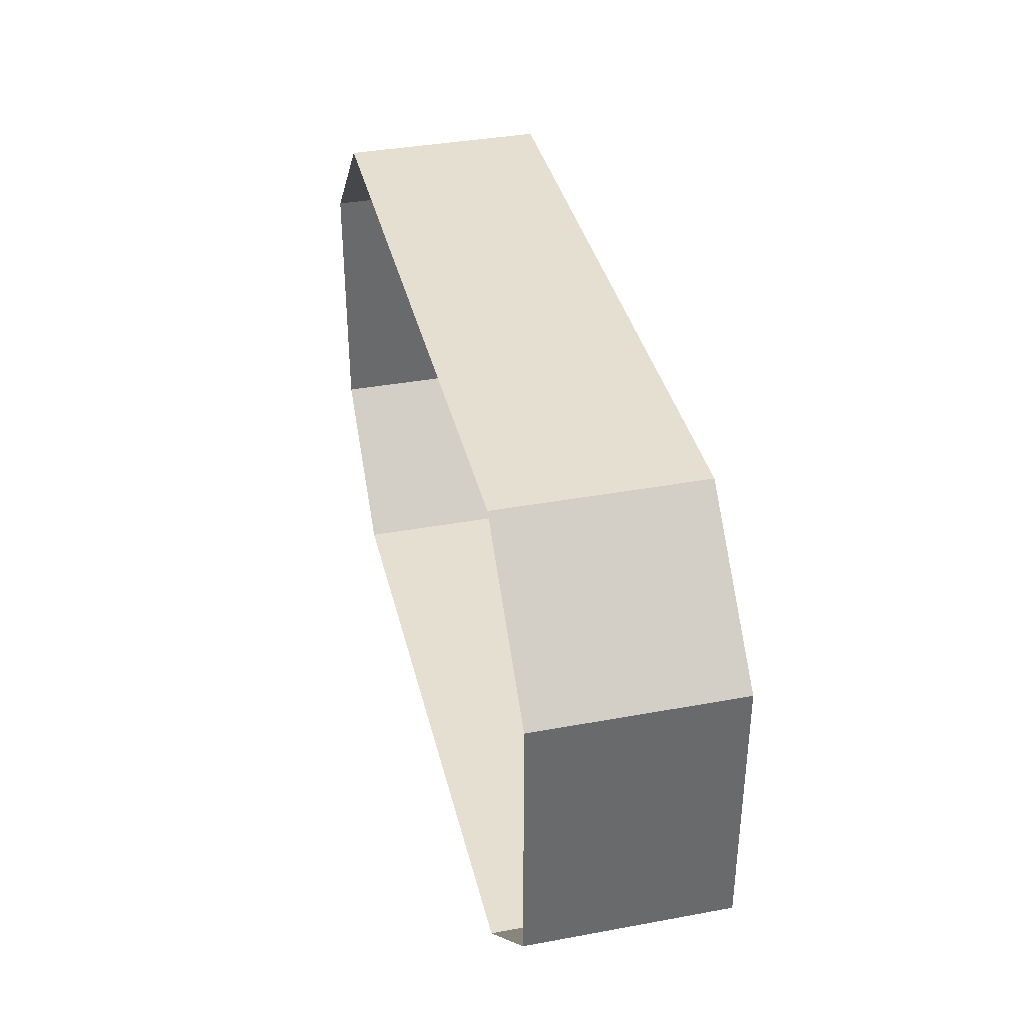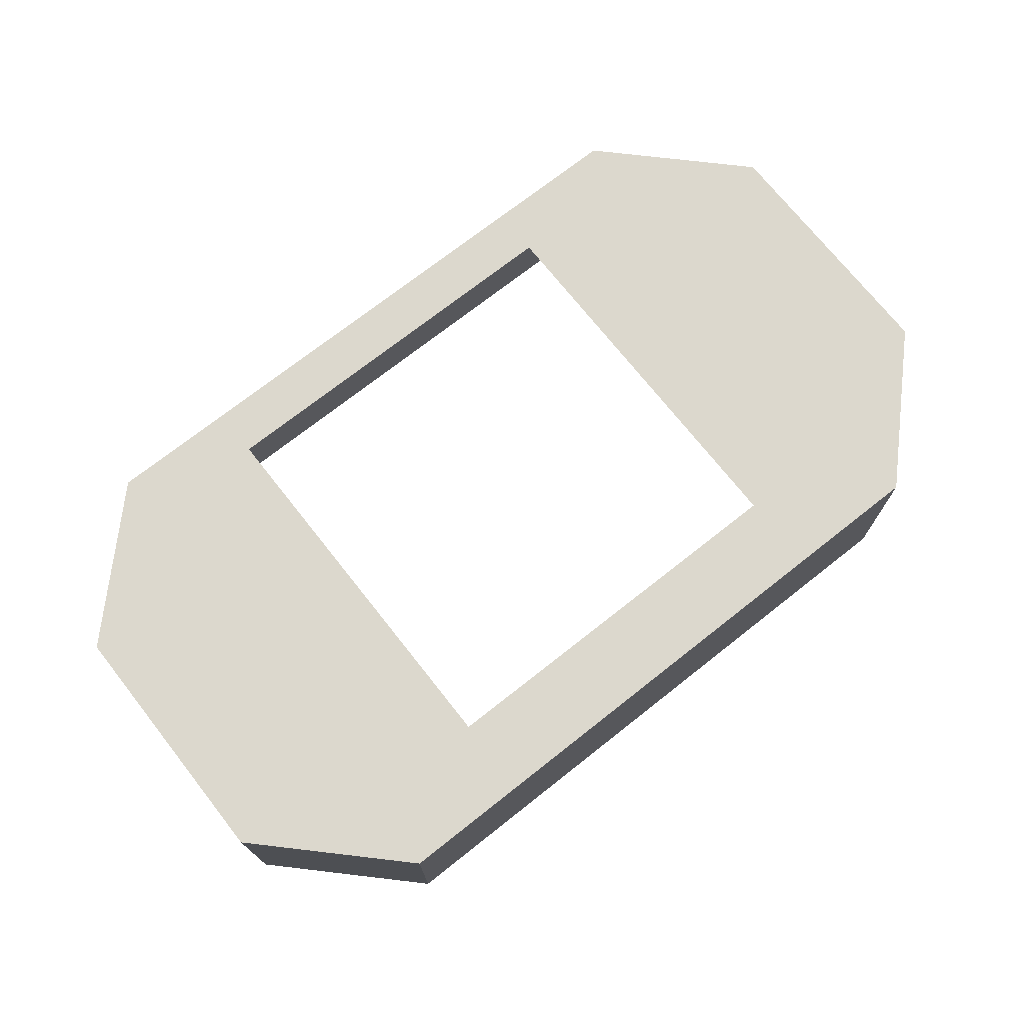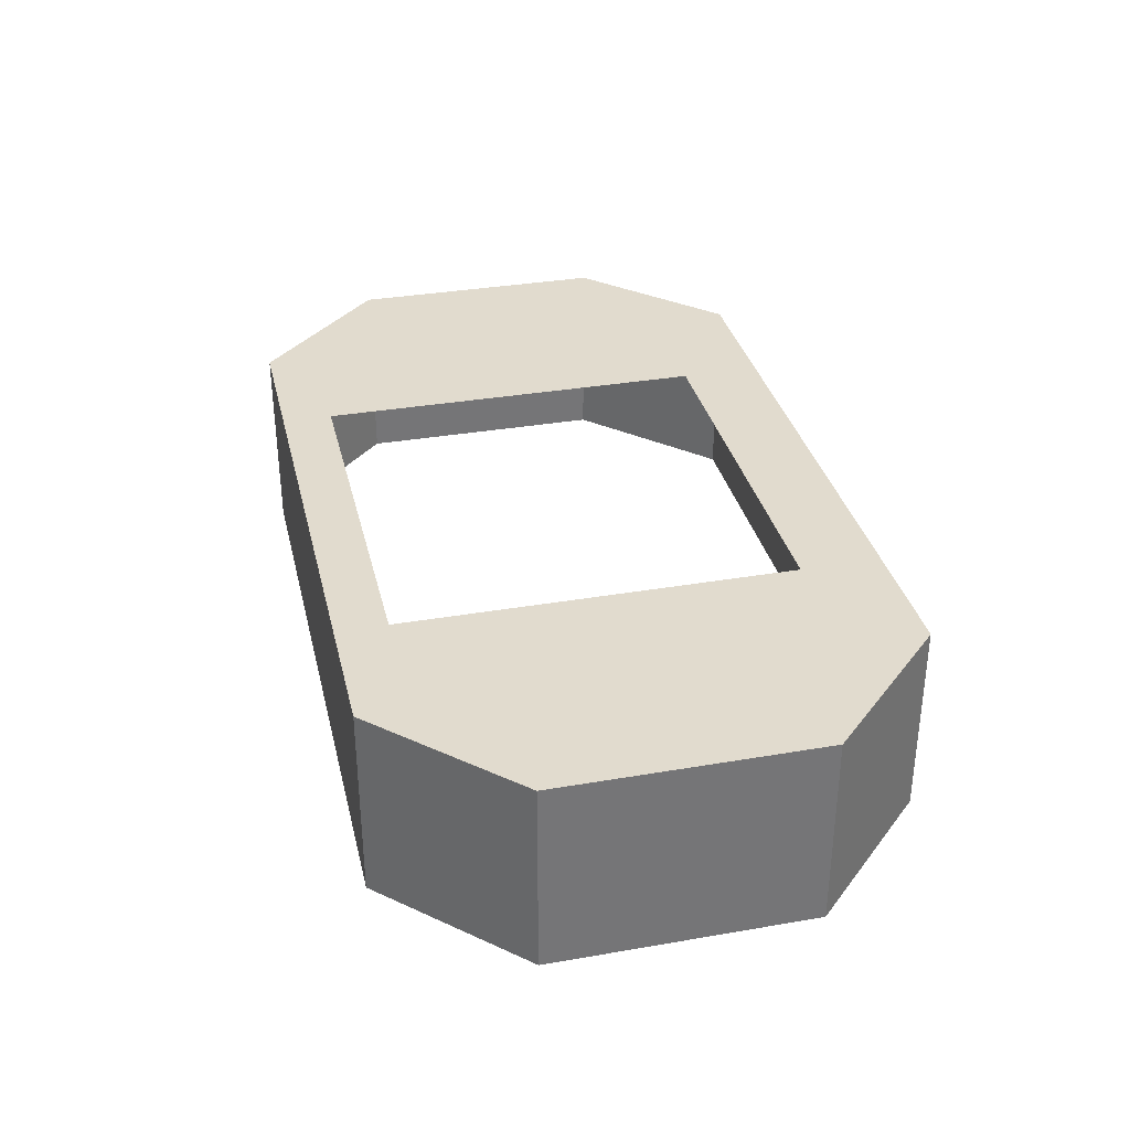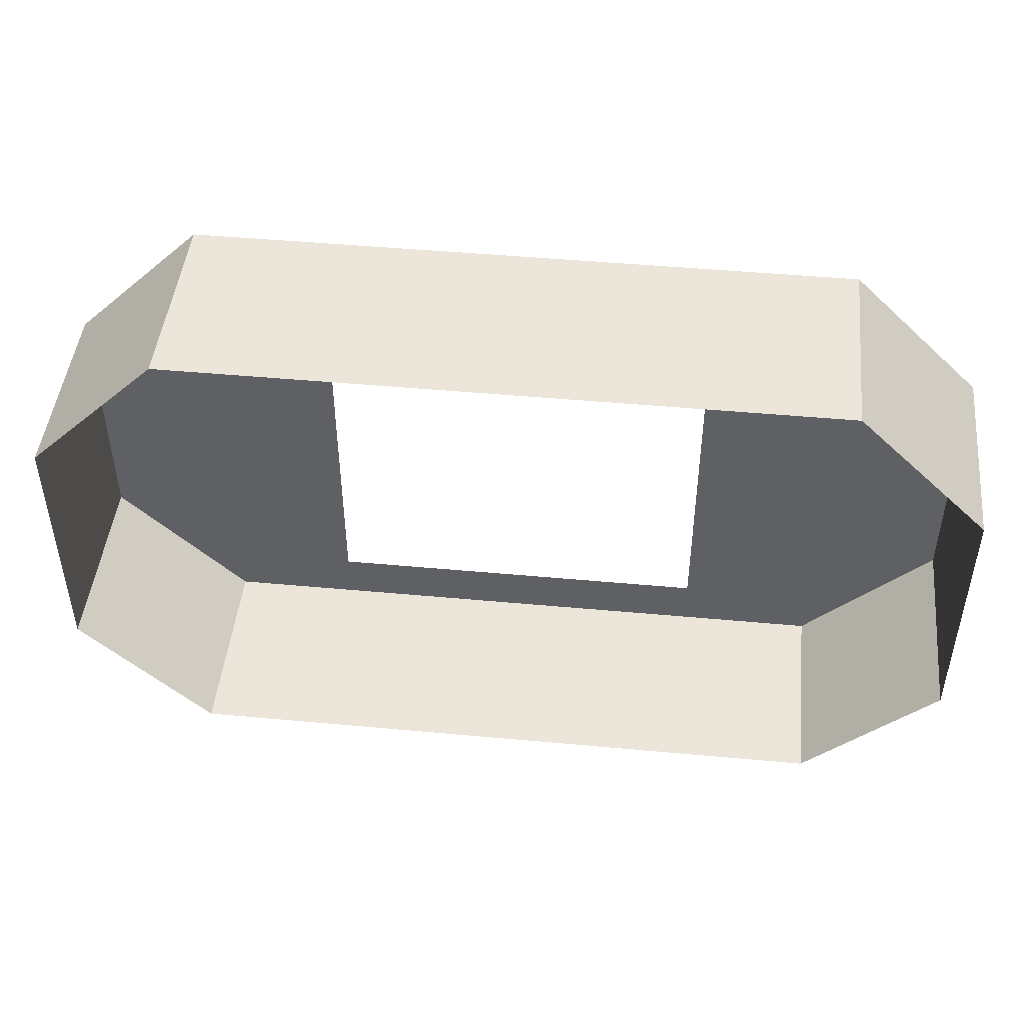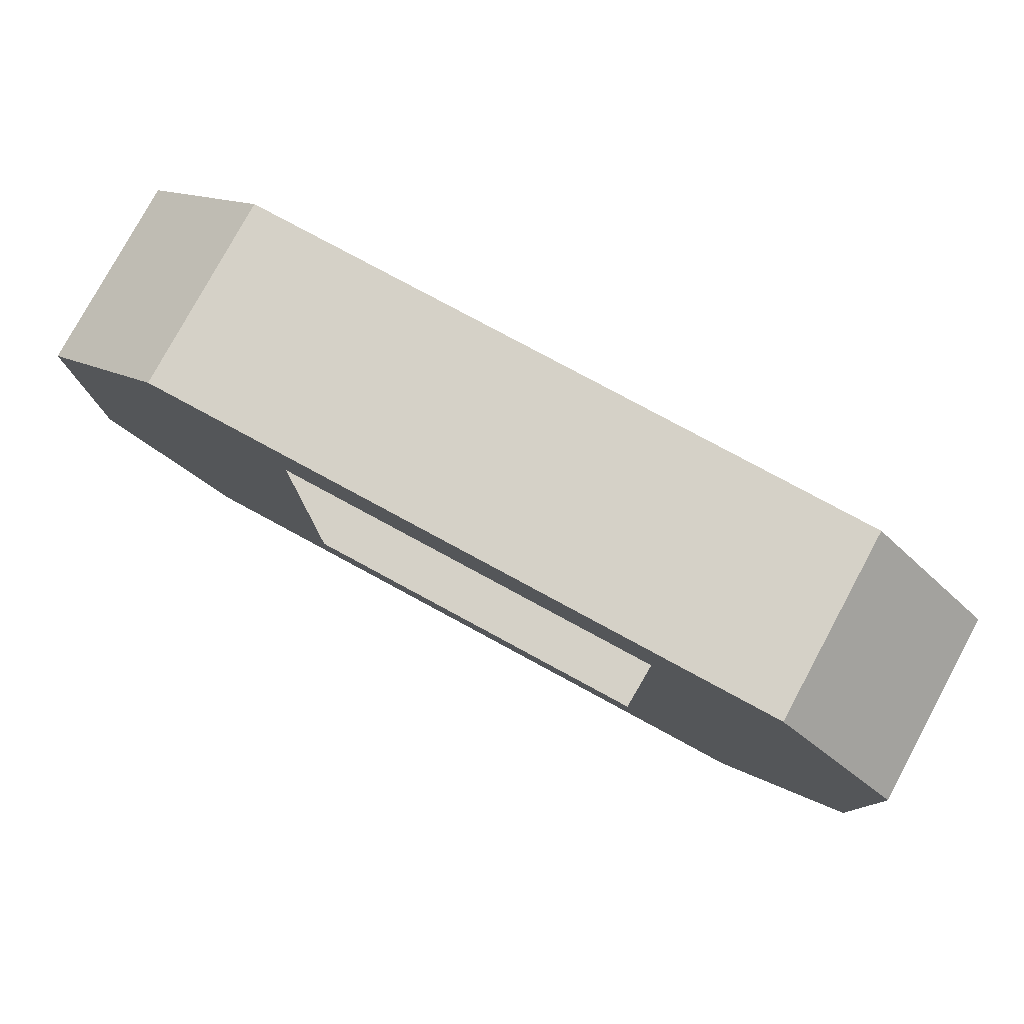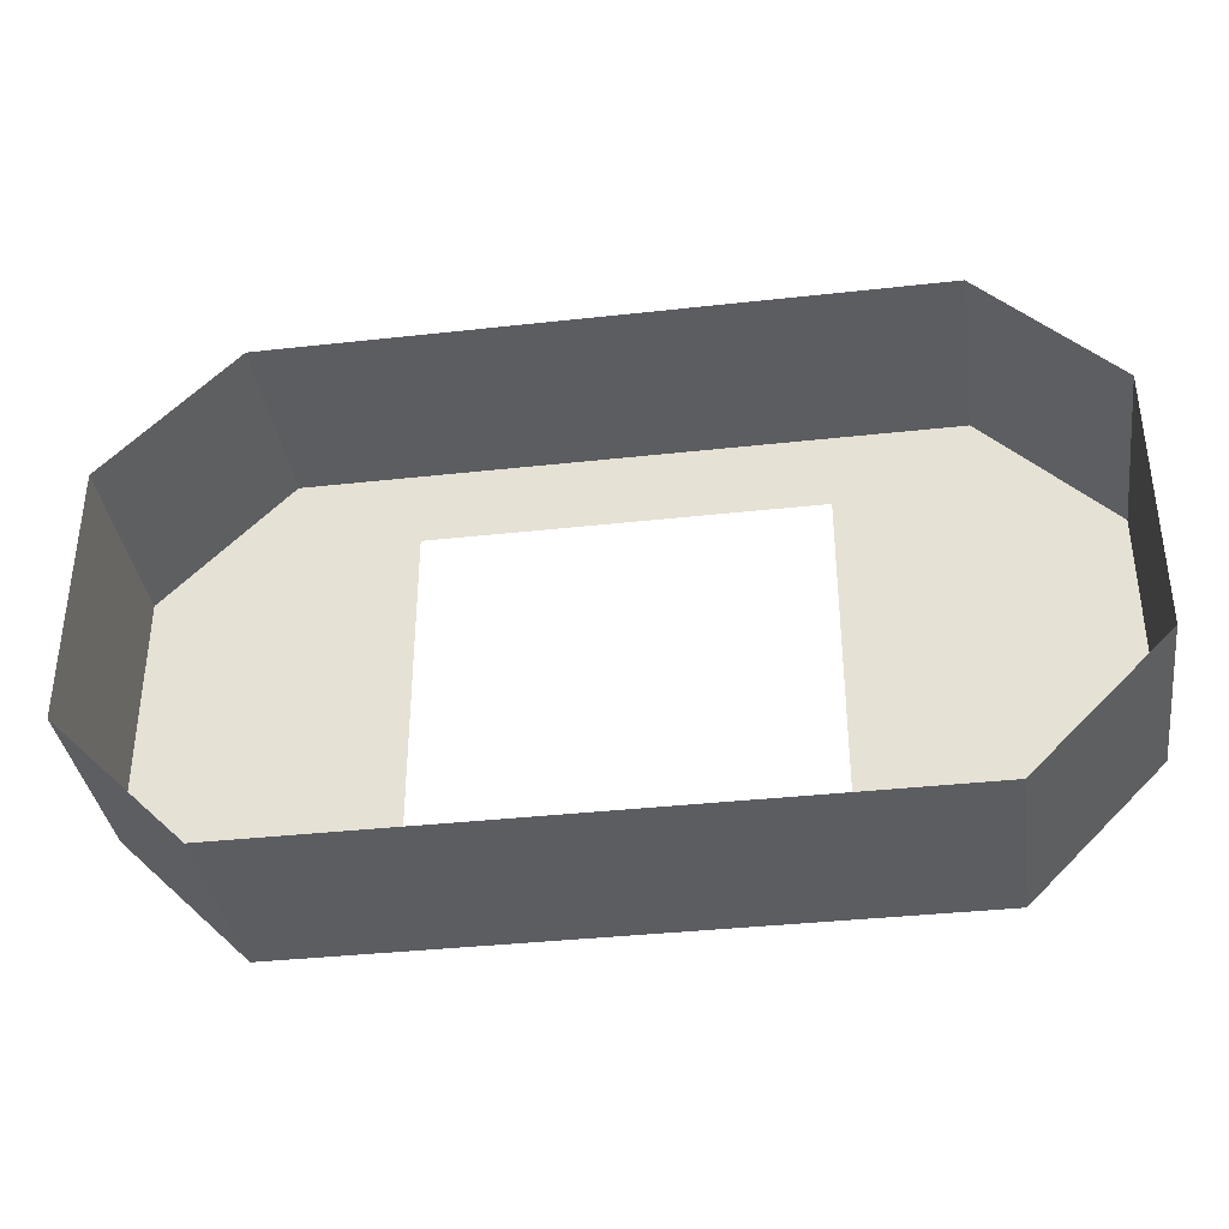
<metadata>
{"format":"obj","ext":"obj","renderer":"f3d","projection":"perspective","resolution":1024,"background":"white","views":[{"elev":37.4,"azim":-103.3,"up":"+Y"},{"elev":72.5,"azim":141.7,"up":"+Z"},{"elev":33.8,"azim":76.8,"up":"+Z"},{"elev":47.0,"azim":-174.0,"up":"+Y"},{"elev":78.8,"azim":28.4,"up":"+Y"},{"elev":-36.7,"azim":-171.8,"up":"+Y"}]}
</metadata>
<code>
o Group36/mesh210/mesh210-geometry/material_1#mesh210-geometry
v 0.128 -0.5664 0.0852
v 0.128 -0.589 0.1021
v 0.128 -0.589 0.0852
v 0.128 -0.589 0.1021
v 0.128 -0.5664 0.0852
v 0.128 -0.5664 0.1021
v 0.1392 -0.6002 0.1021
v 0.128 -0.589 0.0852
v 0.128 -0.589 0.1021
v 0.1392 -0.5552 0.0852
v 0.128 -0.5664 0.1021
v 0.128 -0.5664 0.0852
v 0.128 -0.5664 0.1021
v 0.1509 -0.5959 0.1021
v 0.128 -0.589 0.1021
v 0.128 -0.589 0.0852
v 0.1392 -0.6002 0.1021
v 0.1392 -0.6002 0.0852
v 0.128 -0.589 0.1021
v 0.1509 -0.5959 0.1021
v 0.1392 -0.6002 0.1021
v 0.128 -0.5664 0.1021
v 0.1392 -0.5552 0.0852
v 0.1392 -0.5552 0.1021
v 0.128 -0.5664 0.1021
v 0.1509 -0.5621 0.1021
v 0.1509 -0.5959 0.1021
v 0.1955 -0.6002 0.1021
v 0.1392 -0.6002 0.0852
v 0.1392 -0.6002 0.1021
v 0.1392 -0.6002 0.1021
v 0.1509 -0.5959 0.1021
v 0.1955 -0.6002 0.1021
v 0.1955 -0.5552 0.0852
v 0.1392 -0.5552 0.1021
v 0.1392 -0.5552 0.0852
v 0.1392 -0.5552 0.1021
v 0.1509 -0.5621 0.1021
v 0.128 -0.5664 0.1021
v 0.1392 -0.6002 0.0852
v 0.1955 -0.6002 0.1021
v 0.1955 -0.6002 0.0852
v 0.1847 -0.5959 0.1021
v 0.1955 -0.6002 0.1021
v 0.1509 -0.5959 0.1021
v 0.1392 -0.5552 0.1021
v 0.1955 -0.5552 0.0852
v 0.1955 -0.5552 0.1021
v 0.1509 -0.5621 0.1021
v 0.1392 -0.5552 0.1021
v 0.1847 -0.5621 0.1021
v 0.2068 -0.589 0.1021
v 0.1955 -0.6002 0.0852
v 0.1955 -0.6002 0.1021
v 0.1847 -0.5959 0.1021
v 0.2068 -0.589 0.1021
v 0.1955 -0.6002 0.1021
v 0.2068 -0.5664 0.0852
v 0.1955 -0.5552 0.1021
v 0.1955 -0.5552 0.0852
v 0.1955 -0.5552 0.1021
v 0.1847 -0.5621 0.1021
v 0.1392 -0.5552 0.1021
v 0.1847 -0.5621 0.1021
v 0.2068 -0.5664 0.1021
v 0.1847 -0.5959 0.1021
v 0.1955 -0.6002 0.0852
v 0.2068 -0.589 0.1021
v 0.2068 -0.589 0.0852
v 0.1847 -0.5959 0.1021
v 0.2068 -0.5664 0.1021
v 0.2068 -0.589 0.1021
v 0.1955 -0.5552 0.1021
v 0.2068 -0.5664 0.0852
v 0.2068 -0.5664 0.1021
v 0.1847 -0.5621 0.1021
v 0.1955 -0.5552 0.1021
v 0.2068 -0.5664 0.1021
v 0.2068 -0.5664 0.1021
v 0.2068 -0.589 0.0852
v 0.2068 -0.589 0.1021
v 0.2068 -0.589 0.0852
v 0.2068 -0.5664 0.1021
v 0.2068 -0.5664 0.0852
v 0.128 -0.589 0.0852
v 0.128 -0.589 0.1021
v 0.128 -0.5664 0.0852
v 0.128 -0.5664 0.1021
v 0.128 -0.5664 0.0852
v 0.128 -0.589 0.1021
v 0.128 -0.589 0.1021
v 0.128 -0.589 0.0852
v 0.1392 -0.6002 0.1021
v 0.128 -0.5664 0.0852
v 0.128 -0.5664 0.1021
v 0.1392 -0.5552 0.0852
v 0.128 -0.589 0.1021
v 0.1509 -0.5959 0.1021
v 0.128 -0.5664 0.1021
v 0.1392 -0.6002 0.0852
v 0.1392 -0.6002 0.1021
v 0.128 -0.589 0.0852
v 0.1392 -0.6002 0.1021
v 0.1509 -0.5959 0.1021
v 0.128 -0.589 0.1021
v 0.1392 -0.5552 0.1021
v 0.1392 -0.5552 0.0852
v 0.128 -0.5664 0.1021
v 0.1509 -0.5959 0.1021
v 0.1509 -0.5621 0.1021
v 0.128 -0.5664 0.1021
v 0.1392 -0.6002 0.1021
v 0.1392 -0.6002 0.0852
v 0.1955 -0.6002 0.1021
v 0.1955 -0.6002 0.1021
v 0.1509 -0.5959 0.1021
v 0.1392 -0.6002 0.1021
v 0.1392 -0.5552 0.0852
v 0.1392 -0.5552 0.1021
v 0.1955 -0.5552 0.0852
v 0.128 -0.5664 0.1021
v 0.1509 -0.5621 0.1021
v 0.1392 -0.5552 0.1021
v 0.1955 -0.6002 0.0852
v 0.1955 -0.6002 0.1021
v 0.1392 -0.6002 0.0852
v 0.1509 -0.5959 0.1021
v 0.1955 -0.6002 0.1021
v 0.1847 -0.5959 0.1021
v 0.1955 -0.5552 0.1021
v 0.1955 -0.5552 0.0852
v 0.1392 -0.5552 0.1021
v 0.1847 -0.5621 0.1021
v 0.1392 -0.5552 0.1021
v 0.1509 -0.5621 0.1021
v 0.1955 -0.6002 0.1021
v 0.1955 -0.6002 0.0852
v 0.2068 -0.589 0.1021
v 0.1955 -0.6002 0.1021
v 0.2068 -0.589 0.1021
v 0.1847 -0.5959 0.1021
v 0.1955 -0.5552 0.0852
v 0.1955 -0.5552 0.1021
v 0.2068 -0.5664 0.0852
v 0.1392 -0.5552 0.1021
v 0.1847 -0.5621 0.1021
v 0.1955 -0.5552 0.1021
v 0.1847 -0.5959 0.1021
v 0.2068 -0.5664 0.1021
v 0.1847 -0.5621 0.1021
v 0.2068 -0.589 0.0852
v 0.2068 -0.589 0.1021
v 0.1955 -0.6002 0.0852
v 0.2068 -0.589 0.1021
v 0.2068 -0.5664 0.1021
v 0.1847 -0.5959 0.1021
v 0.2068 -0.5664 0.1021
v 0.2068 -0.5664 0.0852
v 0.1955 -0.5552 0.1021
v 0.2068 -0.5664 0.1021
v 0.1955 -0.5552 0.1021
v 0.1847 -0.5621 0.1021
v 0.2068 -0.589 0.1021
v 0.2068 -0.589 0.0852
v 0.2068 -0.5664 0.1021
v 0.2068 -0.5664 0.0852
v 0.2068 -0.5664 0.1021
v 0.2068 -0.589 0.0852
f 1 2 3
f 4 5 6
f 7 8 9
f 10 11 12
f 13 14 15
f 16 17 18
f 19 20 21
f 22 23 24
f 25 26 27
f 28 29 30
f 31 32 33
f 34 35 36
f 37 38 39
f 40 41 42
f 43 44 45
f 46 47 48
f 49 50 51
f 52 53 54
f 55 56 57
f 58 59 60
f 61 62 63
f 64 65 66
f 67 68 69
f 70 71 72
f 73 74 75
f 76 77 78
f 79 80 81
f 82 83 84
f 85 86 87
f 88 89 90
f 91 92 93
f 94 95 96
f 97 98 99
f 100 101 102
f 103 104 105
f 106 107 108
f 109 110 111
f 112 113 114
f 115 116 117
f 118 119 120
f 121 122 123
f 124 125 126
f 127 128 129
f 130 131 132
f 133 134 135
f 136 137 138
f 139 140 141
f 142 143 144
f 145 146 147
f 148 149 150
f 151 152 153
f 154 155 156
f 157 158 159
f 160 161 162
f 163 164 165
f 166 167 168

</code>
